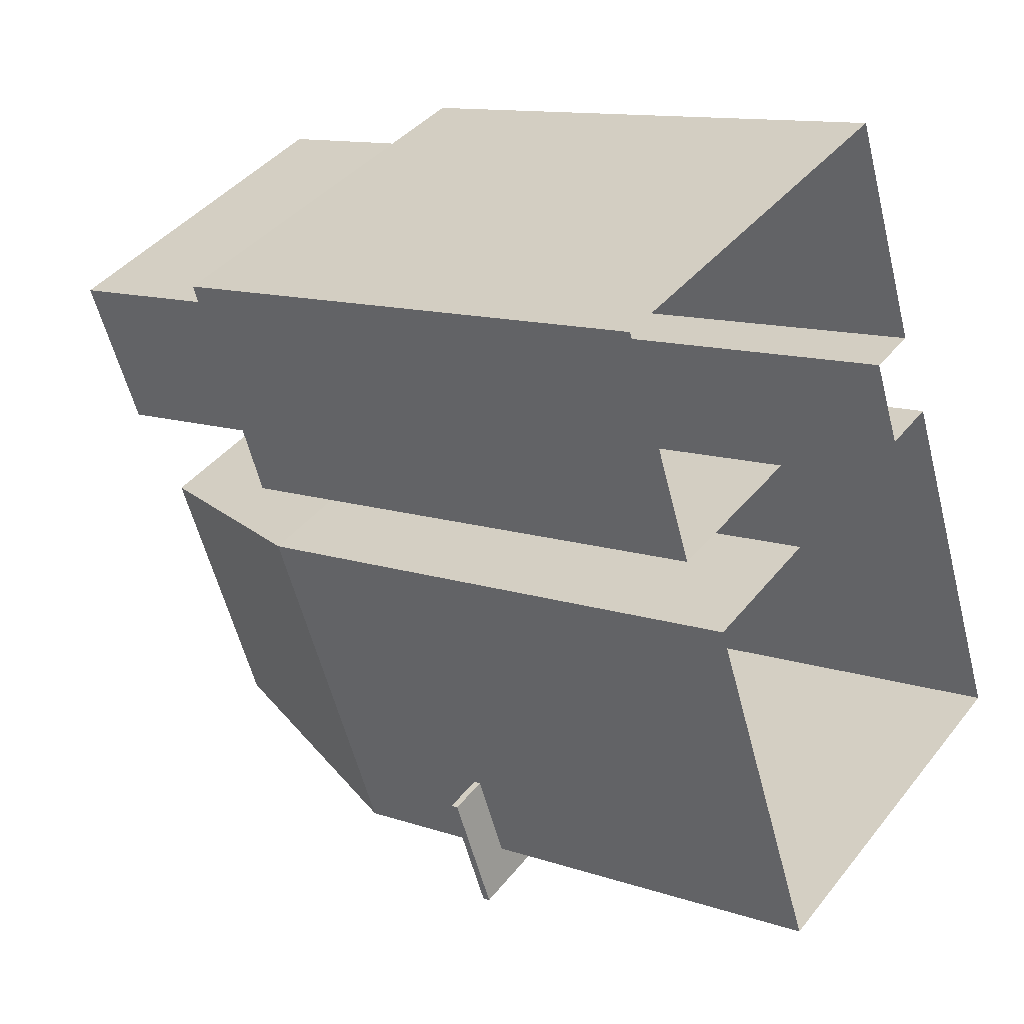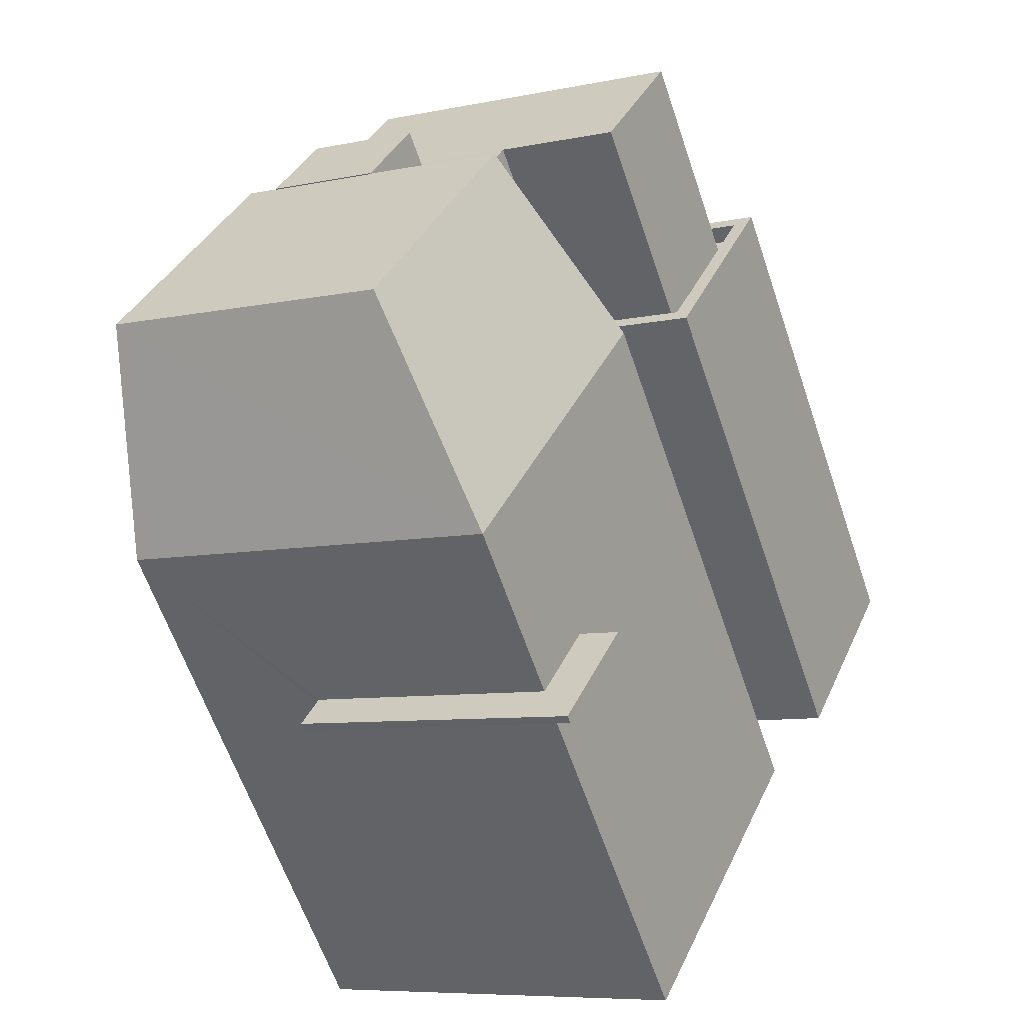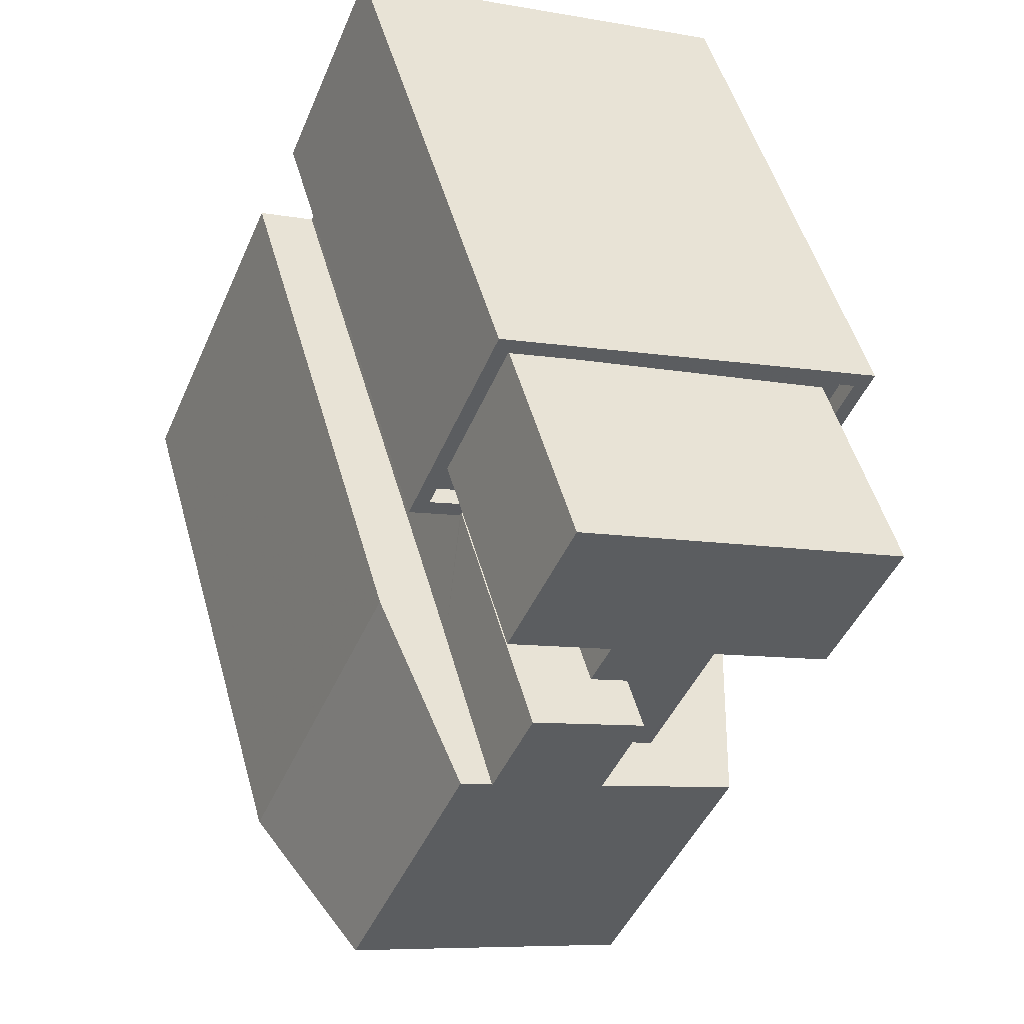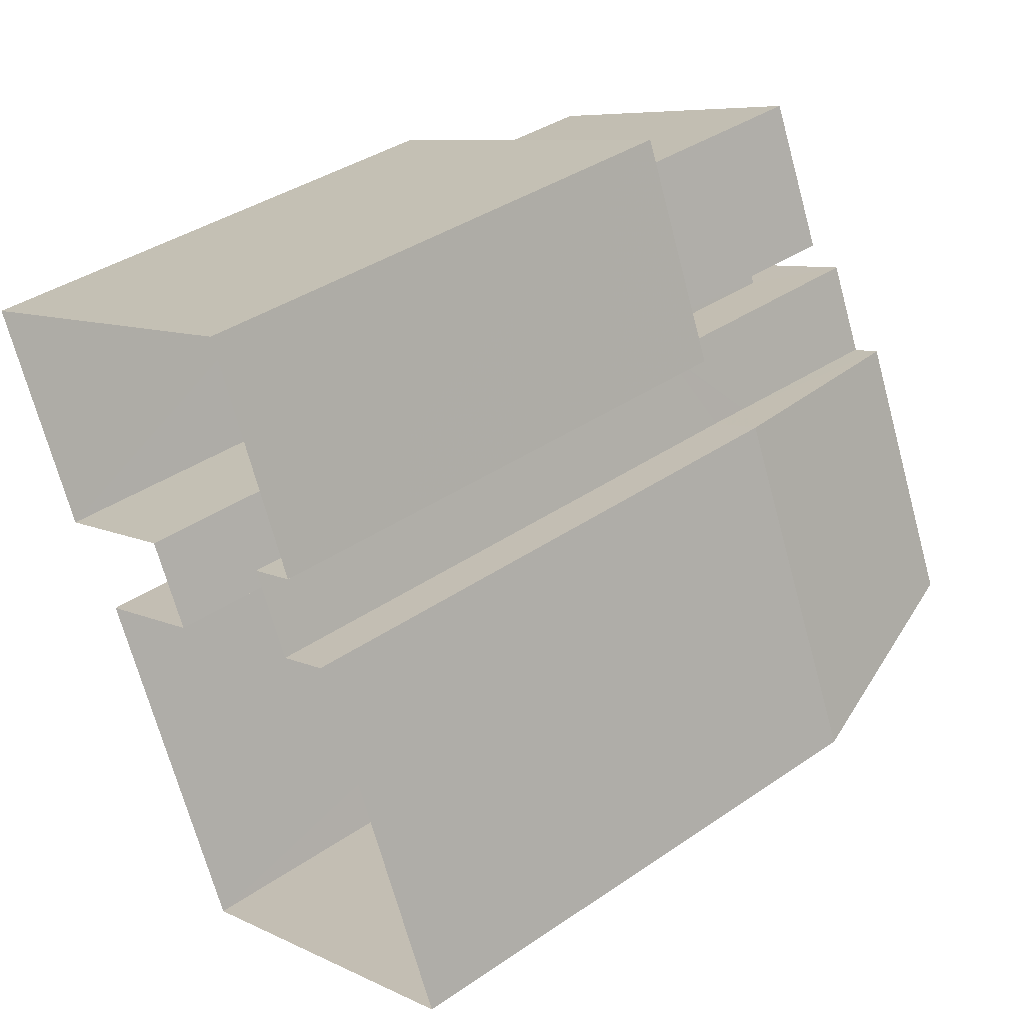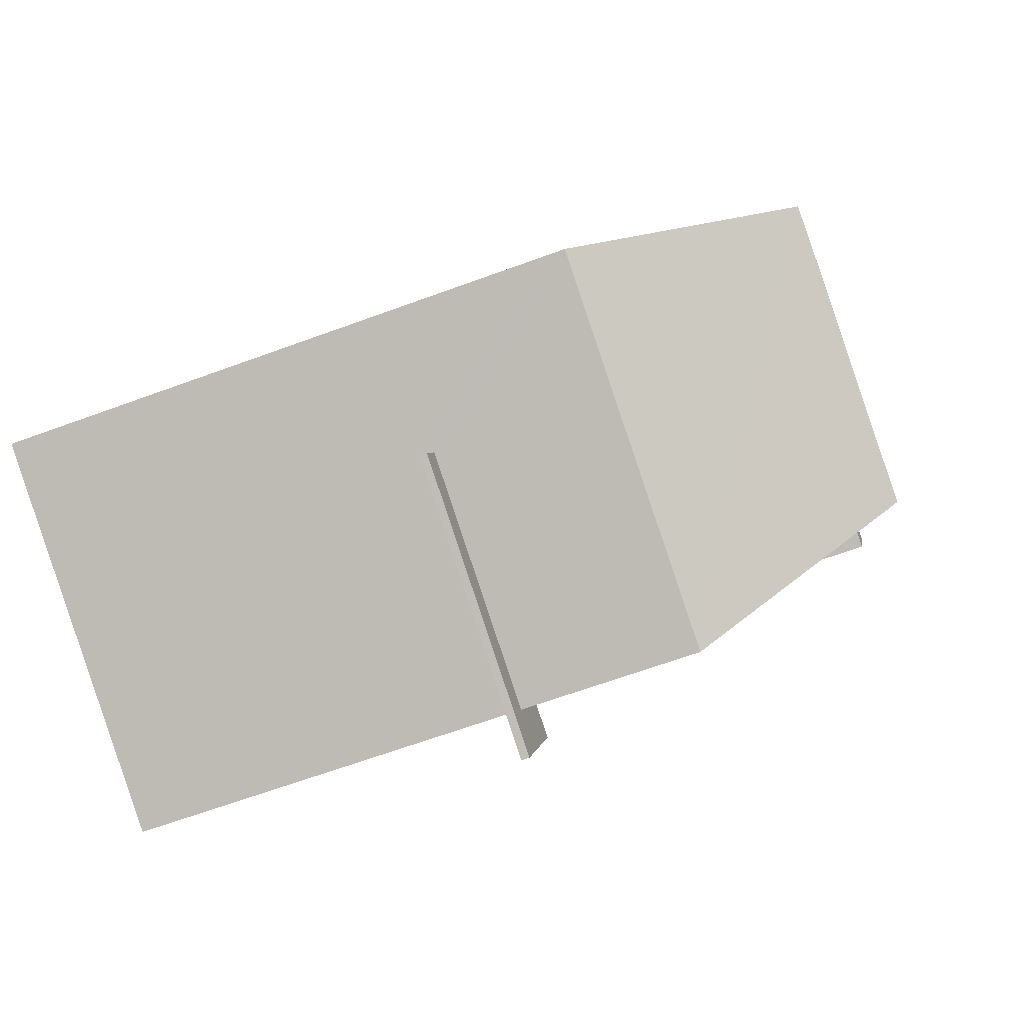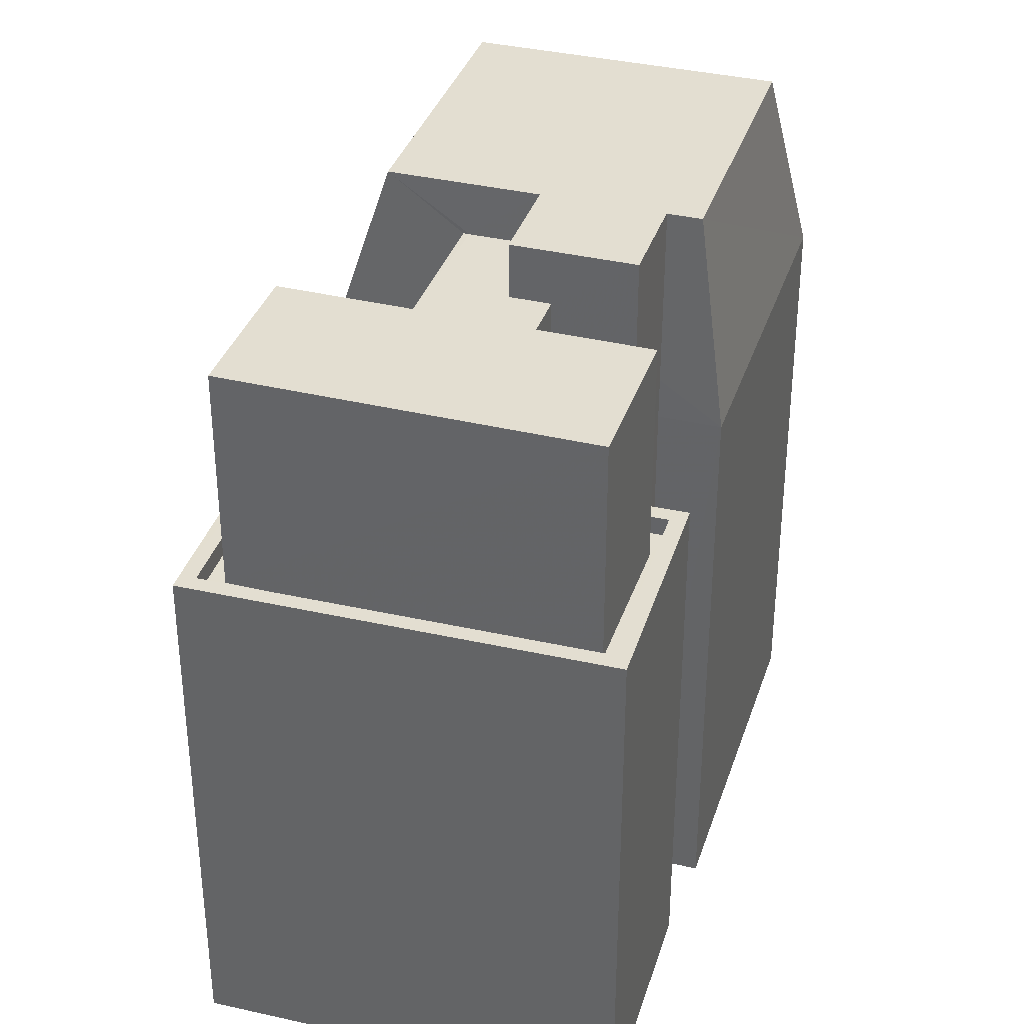
<metadata>
{"format":"obj","ext":"obj","renderer":"f3d","projection":"perspective","resolution":1024,"background":"white","views":[{"elev":12.1,"azim":128.6,"up":"+Y"},{"elev":-61.8,"azim":18.7,"up":"+Y"},{"elev":50.7,"azim":-15.5,"up":"+Y"},{"elev":37.9,"azim":-131.2,"up":"+Y"},{"elev":-64.6,"azim":-69.6,"up":"+Y"},{"elev":36.0,"azim":173.6,"up":"+Z"}]}
</metadata>
<code>
v -1.224e+04 -3.495e+04 36.7
v -1.224e+04 -3.495e+04 36.85
v -1.225e+04 -3.495e+04 36.85
v -1.225e+04 -3.495e+04 36.7
v -1.225e+04 -3.495e+04 36.85
v -1.225e+04 -3.495e+04 36.7
v -1.224e+04 -3.495e+04 36.85
v -1.224e+04 -3.495e+04 36.85
v -1.224e+04 -3.495e+04 36.7
v -1.224e+04 -3.495e+04 36.7
v -1.224e+04 -3.495e+04 36.85
v -1.224e+04 -3.495e+04 40.21
v -1.225e+04 -3.495e+04 40.21
v -1.224e+04 -3.495e+04 36.7
v -1.224e+04 -3.495e+04 29.48
v -1.225e+04 -3.495e+04 29.48
v -1.225e+04 -3.494e+04 40.21
v -1.225e+04 -3.494e+04 29.48
v -1.225e+04 -3.494e+04 29.48
v -1.225e+04 -3.494e+04 40.21
v -1.224e+04 -3.494e+04 29.48
v -1.224e+04 -3.494e+04 40.21
v -1.224e+04 -3.494e+04 40.21
v -1.224e+04 -3.494e+04 29.48
v -1.224e+04 -3.494e+04 43.3
v -1.224e+04 -3.494e+04 44.29
v -1.224e+04 -3.494e+04 43.3
v -1.224e+04 -3.494e+04 44.29
v -1.224e+04 -3.494e+04 43.3
v -1.225e+04 -3.494e+04 40.97
v -1.225e+04 -3.494e+04 44.29
v -1.225e+04 -3.494e+04 44.29
v -1.225e+04 -3.494e+04 44.31
v -1.225e+04 -3.494e+04 44.31
v -1.225e+04 -3.494e+04 44.29
v -1.225e+04 -3.494e+04 39.48
v -1.225e+04 -3.494e+04 39.48
v -1.225e+04 -3.494e+04 29.48
v -1.224e+04 -3.494e+04 44.31
v -1.224e+04 -3.494e+04 44.29
v -1.224e+04 -3.494e+04 44.31
v -1.224e+04 -3.494e+04 43.3
v -1.224e+04 -3.494e+04 43.3
v -1.224e+04 -3.494e+04 39.48
v -1.224e+04 -3.493e+04 39.48
v -1.225e+04 -3.494e+04 39.13
v -1.224e+04 -3.493e+04 39.13
v -1.225e+04 -3.494e+04 39.48
v -1.224e+04 -3.494e+04 39.13
v -1.224e+04 -3.494e+04 39.48
v -1.224e+04 -3.494e+04 39.13
v -1.224e+04 -3.494e+04 39.48
v -1.224e+04 -3.494e+04 39.13
v -1.224e+04 -3.494e+04 39.48
v -1.224e+04 -3.494e+04 39.48
v -1.224e+04 -3.494e+04 39.13
v -1.225e+04 -3.493e+04 39.48
v -1.224e+04 -3.494e+04 39.48
v -1.224e+04 -3.494e+04 29.48
v -1.225e+04 -3.493e+04 29.48
v -1.224e+04 -3.494e+04 29.48
v -1.224e+04 -3.494e+04 39.48
v -1.224e+04 -3.494e+04 39.48
v -1.224e+04 -3.494e+04 29.48
v -1.225e+04 -3.494e+04 29.48
v -1.225e+04 -3.494e+04 39.48
v -1.224e+04 -3.494e+04 39.13
v -1.224e+04 -3.494e+04 43.3
v -1.224e+04 -3.494e+04 39.13
v -1.224e+04 -3.494e+04 39.13
v -1.224e+04 -3.494e+04 43.3
v -1.224e+04 -3.494e+04 43.3
v -1.224e+04 -3.494e+04 39.13
v -1.224e+04 -3.494e+04 43.3
v -1.225e+04 -3.494e+04 43.3
v -1.225e+04 -3.494e+04 39.13
v -1.224e+04 -3.494e+04 43.3
v -1.224e+04 -3.494e+04 39.13
v -1.224e+04 -3.495e+04 44.29
v -1.225e+04 -3.495e+04 44.29
f 64 60 59
f 59 61 64
f 38 65 60
f 19 16 18
f 15 16 24
f 21 15 24
f 24 19 38
f 24 38 64
f 64 38 60
f 24 16 19
f 1 2 3
f 4 1 3
f 5 4 3
f 5 6 4
f 7 8 9
f 10 7 9
f 9 2 1
f 9 8 2
f 11 12 5
f 12 13 5
f 14 6 15
f 15 6 16
f 6 13 16
f 5 13 6
f 17 18 16
f 13 17 16
f 19 18 17
f 20 19 17
f 15 21 10
f 7 12 11
f 12 7 22
f 21 22 10
f 14 15 10
f 10 22 7
f 23 22 21
f 24 23 21
f 23 25 22
f 25 26 22
f 27 26 25
f 28 27 29
f 28 26 27
f 20 17 30
f 30 17 31
f 32 30 31
f 33 32 34
f 34 32 35
f 33 36 30
f 19 37 38
f 30 36 37
f 30 37 20
f 20 37 19
f 32 33 30
f 39 40 28
f 39 28 41
f 29 42 41
f 28 29 41
f 35 39 34
f 35 40 39
f 41 42 43
f 41 43 33
f 43 36 33
f 43 44 36
f 45 46 47
f 45 48 46
f 49 45 47
f 49 50 45
f 50 49 51
f 52 50 51
f 53 46 48
f 54 53 48
f 55 52 51
f 56 55 51
f 57 58 59
f 60 57 59
f 58 61 59
f 58 62 61
f 63 61 62
f 63 64 61
f 57 60 65
f 66 57 65
f 38 66 65
f 38 37 66
f 55 67 68
f 68 25 23
f 55 56 67
f 24 64 63
f 23 24 63
f 63 55 68
f 23 63 68
f 69 70 71
f 72 69 71
f 69 72 68
f 67 69 68
f 73 54 74
f 74 54 43
f 73 53 54
f 43 54 44
f 75 73 74
f 75 76 73
f 77 76 75
f 77 78 76
f 70 78 77
f 71 70 77
f 5 3 11
f 7 11 8
f 8 11 2
f 11 3 2
f 12 22 79
f 22 26 79
f 79 80 12
f 12 80 13
f 80 31 13
f 13 31 17
f 34 39 41
f 33 34 41
f 46 76 47
f 47 78 49
f 70 51 49
f 46 53 76
f 69 56 51
f 76 53 73
f 67 56 69
f 78 70 49
f 47 76 78
f 70 69 51
f 62 52 63
f 66 48 57
f 62 58 52
f 66 37 48
f 45 58 57
f 36 44 54
f 37 36 48
f 63 52 55
f 50 58 45
f 48 45 57
f 54 48 36
f 52 58 50
f 29 27 42
f 27 25 68
f 75 74 77
f 74 43 42
f 77 68 71
f 71 68 72
f 42 27 68
f 77 74 68
f 74 42 68
f 26 40 79
f 79 40 80
f 80 35 31
f 40 26 28
f 31 35 32
f 40 35 80
f 4 14 1
f 1 14 9
f 4 6 14
f 9 14 10

</code>
